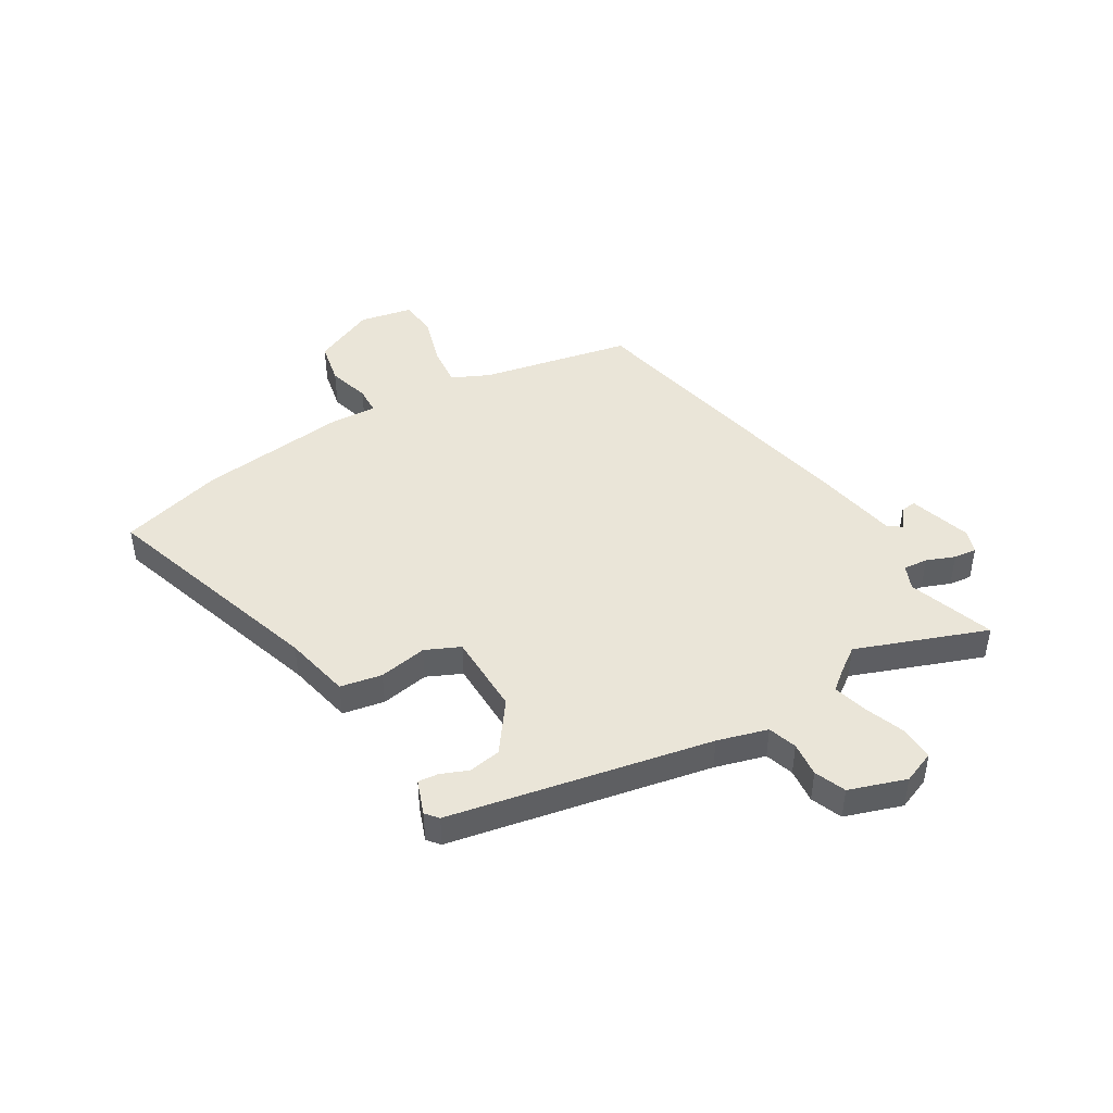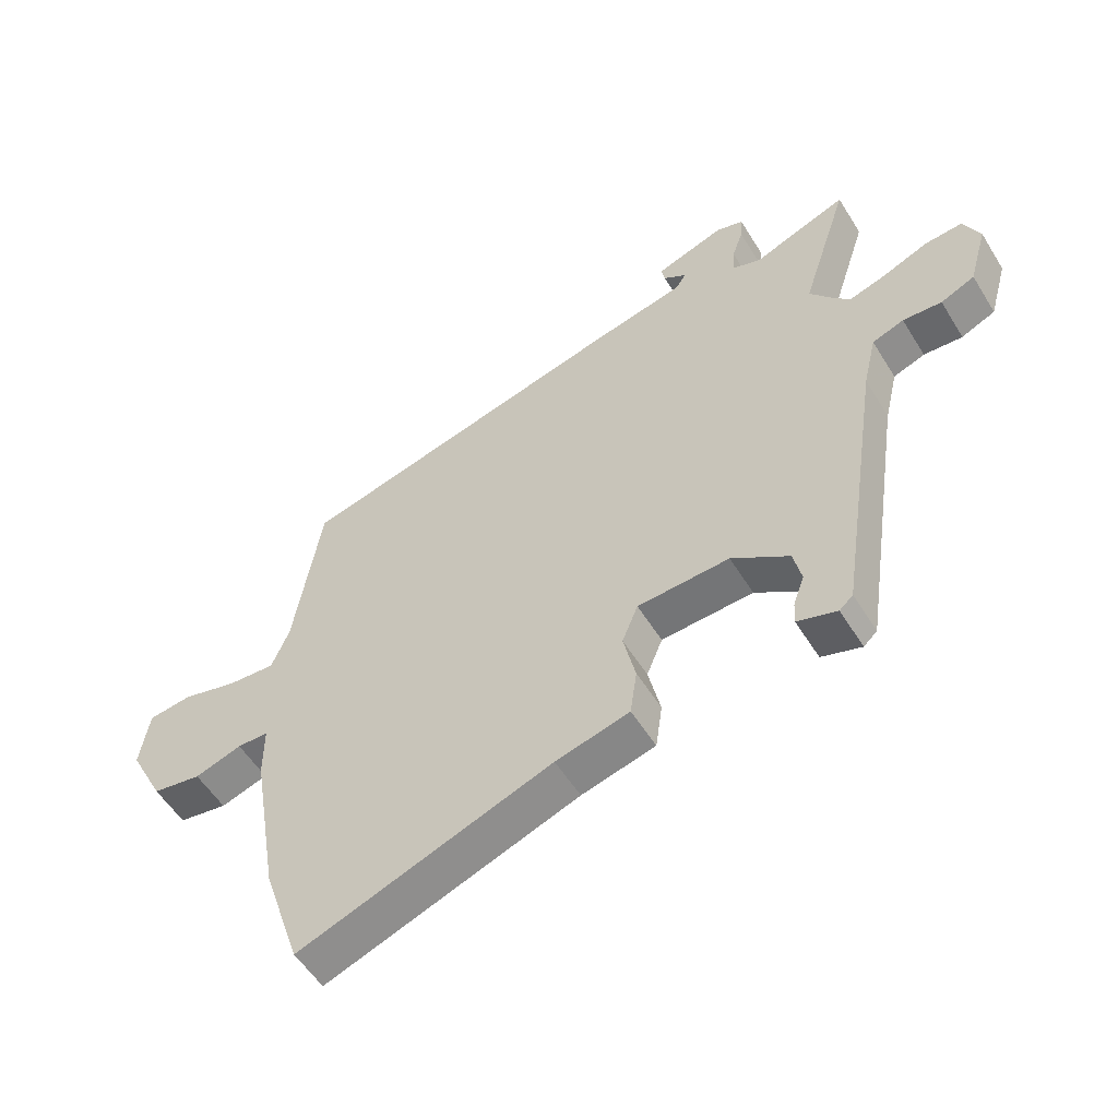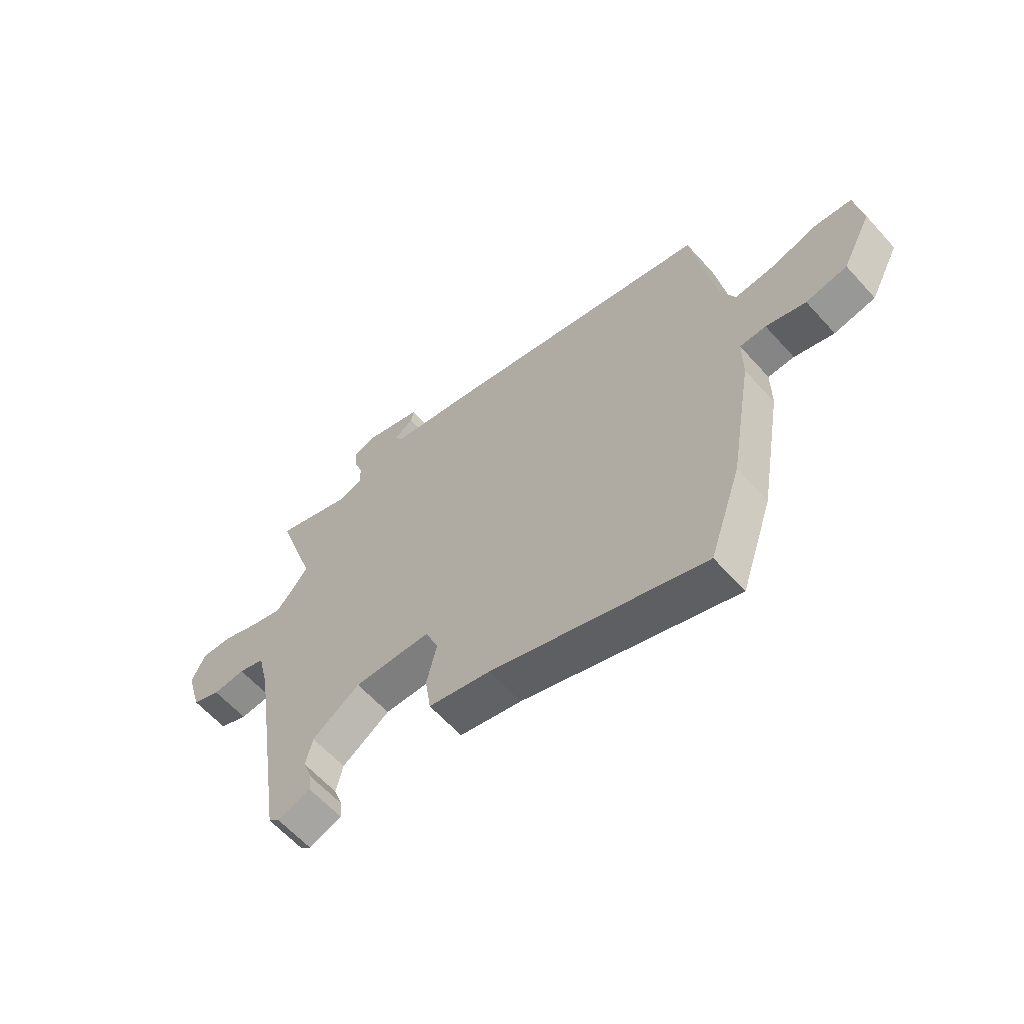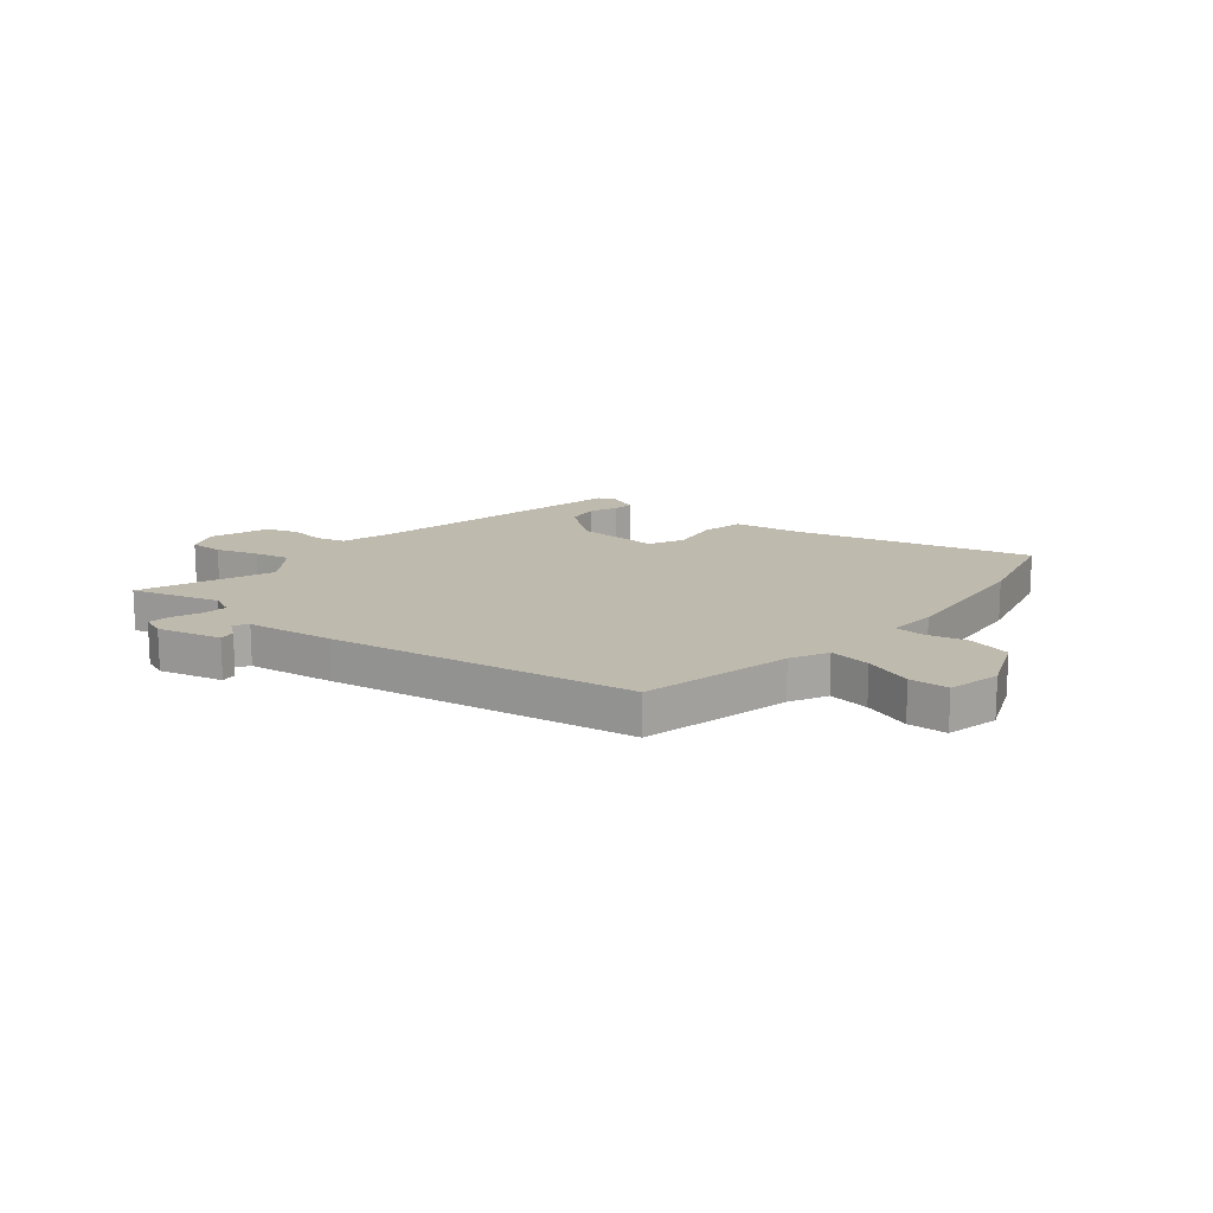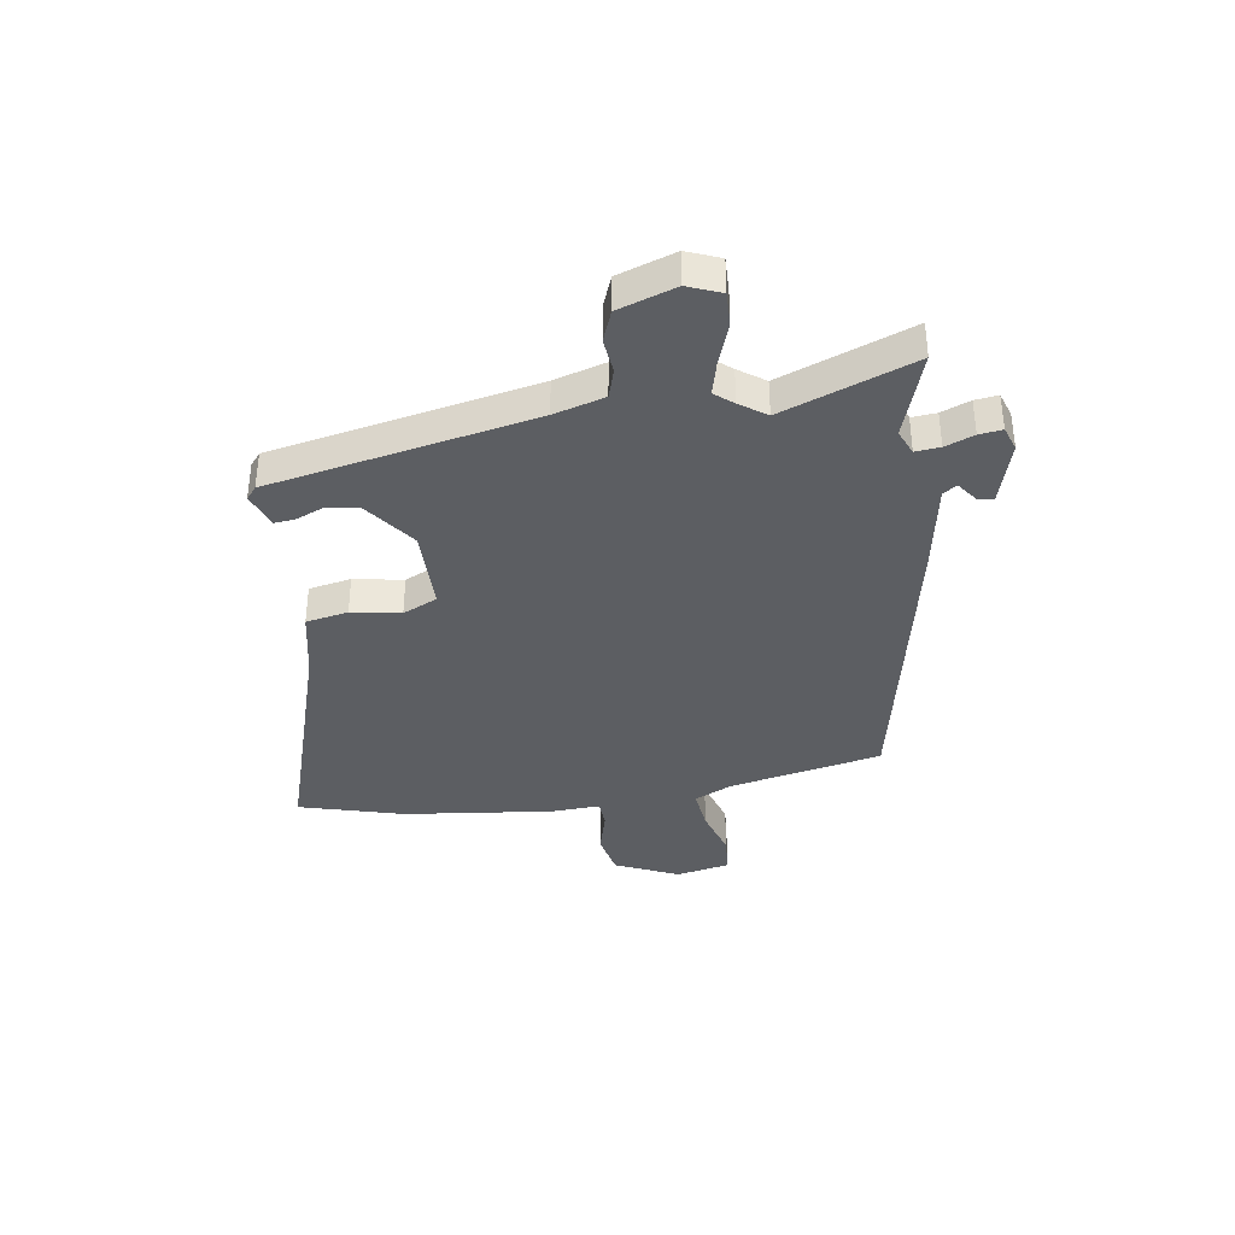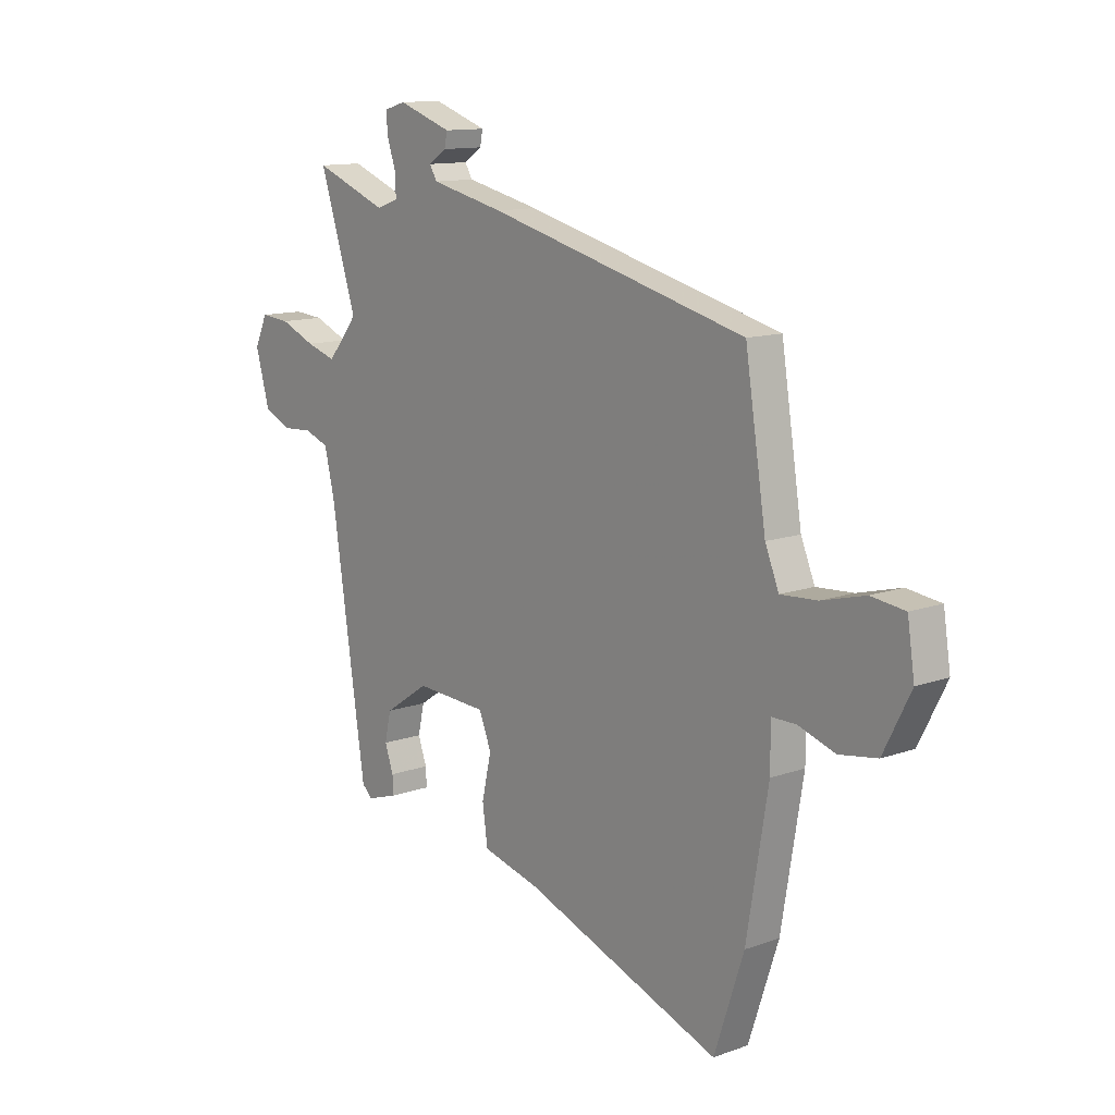
<metadata>
{"format":"obj","ext":"obj","renderer":"f3d","projection":"perspective","resolution":1024,"background":"white","views":[{"elev":44.5,"azim":-118.4,"up":"+Y"},{"elev":-54.7,"azim":-148.8,"up":"+Z"},{"elev":-61.8,"azim":41.9,"up":"+Z"},{"elev":15.6,"azim":43.8,"up":"+Y"},{"elev":-37.5,"azim":-78.6,"up":"+Y"},{"elev":12.5,"azim":50.2,"up":"+Z"}]}
</metadata>
<code>
v 0.484 0.07 0.388
v 0.528 0.07 0.11
v 0.557 0.07 0.04
v 0.634 0.07 0.045
v 0.725 0.07 0.069
v 0.796 0.07 0.06
v 0.811 0.07 -0.038
v 0.754 0.07 -0.15
v 0.674 0.07 -0.163
v 0.597 0.07 -0.138
v 0.546 0.07 -0.138
v 0.546 0.07 -0.227
v 0.501 0.07 -0.496
v 0.439 0.07 -0.683
v 0.024 0.07 -0.532
v -0.097 0.07 -0.501
v -0.108 0.07 -0.424
v -0.088 0.07 -0.336
v -0.114 0.07 -0.272
v -0.265 0.07 -0.264
v -0.359 0.07 -0.327
v -0.372 0.07 -0.386
v -0.354 0.07 -0.437
v -0.352 0.07 -0.474
v -0.417 0.07 -0.495
v -0.439 0.07 -0.475
v -0.511 0.07 0.007
v -0.533 0.07 0.1
v -0.585 0.07 0.119
v -0.649 0.07 0.115
v -0.705 0.07 0.14
v -0.735 0.07 0.246
v -0.708 0.07 0.305
v -0.646 0.07 0.3
v -0.572 0.07 0.269
v -0.51 0.07 0.25
v -0.481 0.07 0.282
v -0.445 0.07 0.328
v -0.523 0.07 0.57
v -0.368 0.07 0.51
v -0.322 0.07 0.527
v -0.324 0.07 0.572
v -0.342 0.07 0.625
v -0.345 0.07 0.667
v -0.3 0.07 0.68
v -0.187 0.07 0.641
v -0.193 0.07 0.612
v -0.231 0.07 0.587
v -0.215 0.07 0.561
v -0.06 0.07 0.526
v 0.484 0 0.388
v 0.528 0 0.11
v 0.557 0 0.04
v 0.634 0 0.045
v 0.725 0 0.069
v 0.796 0 0.06
v 0.811 0 -0.038
v 0.754 0 -0.15
v 0.674 0 -0.163
v 0.597 0 -0.138
v 0.546 0 -0.138
v 0.546 0 -0.227
v 0.501 0 -0.496
v 0.439 0 -0.683
v 0.024 0 -0.532
v -0.097 0 -0.501
v -0.108 0 -0.424
v -0.088 0 -0.336
v -0.114 0 -0.272
v -0.265 0 -0.264
v -0.359 0 -0.327
v -0.372 0 -0.386
v -0.354 0 -0.437
v -0.352 0 -0.474
v -0.417 0 -0.495
v -0.439 0 -0.475
v -0.511 0 0.007
v -0.533 0 0.1
v -0.585 0 0.119
v -0.649 0 0.115
v -0.705 0 0.14
v -0.735 0 0.246
v -0.708 0 0.305
v -0.646 0 0.3
v -0.572 0 0.269
v -0.51 0 0.25
v -0.481 0 0.282
v -0.445 0 0.328
v -0.523 0 0.57
v -0.368 0 0.51
v -0.322 0 0.527
v -0.324 0 0.572
v -0.342 0 0.625
v -0.345 0 0.667
v -0.3 0 0.68
v -0.187 0 0.641
v -0.193 0 0.612
v -0.231 0 0.587
v -0.215 0 0.561
v -0.06 0 0.526
f 49 50 1 2
f 45 46 47 48
f 45 48 49
f 42 43 44 45
f 41 42 45 49
f 40 41 49 2
f 38 39 40 2
f 32 33 34 35
f 32 35 36
f 29 30 31 32
f 28 29 32 36
f 27 28 36 37
f 22 23 24 25
f 21 22 25 26
f 15 16 17 18
f 15 18 19
f 14 15 19
f 11 12 13 14
f 11 14 19
f 7 8 9 10
f 7 10 11
f 4 5 6 7
f 3 4 7 11
f 21 26 27 37
f 20 21 37 38
f 11 19 20 38
f 2 3 11 38
f 52 51 100 99
f 98 97 96 95
f 99 98 95
f 95 94 93 92
f 99 95 92 91
f 52 99 91 90
f 52 90 89 88
f 85 84 83 82
f 86 85 82
f 82 81 80 79
f 86 82 79 78
f 87 86 78 77
f 75 74 73 72
f 76 75 72 71
f 68 67 66 65
f 69 68 65
f 69 65 64
f 64 63 62 61
f 69 64 61
f 60 59 58 57
f 61 60 57
f 57 56 55 54
f 61 57 54 53
f 87 77 76 71
f 88 87 71 70
f 88 70 69 61
f 88 61 53 52
f 1 51 52 2
f 2 52 53 3
f 3 53 54 4
f 4 54 55 5
f 5 55 56 6
f 6 56 57 7
f 7 57 58 8
f 8 58 59 9
f 9 59 60 10
f 10 60 61 11
f 11 61 62 12
f 12 62 63 13
f 13 63 64 14
f 14 64 65 15
f 15 65 66 16
f 16 66 67 17
f 17 67 68 18
f 18 68 69 19
f 19 69 70 20
f 20 70 71 21
f 21 71 72 22
f 22 72 73 23
f 23 73 74 24
f 24 74 75 25
f 25 75 76 26
f 26 76 77 27
f 27 77 78 28
f 28 78 79 29
f 29 79 80 30
f 30 80 81 31
f 31 81 82 32
f 32 82 83 33
f 33 83 84 34
f 34 84 85 35
f 35 85 86 36
f 36 86 87 37
f 37 87 88 38
f 38 88 89 39
f 39 89 90 40
f 40 90 91 41
f 41 91 92 42
f 42 92 93 43
f 43 93 94 44
f 44 94 95 45
f 45 95 96 46
f 46 96 97 47
f 47 97 98 48
f 48 98 99 49
f 49 99 100 50
f 50 100 51 1

</code>
